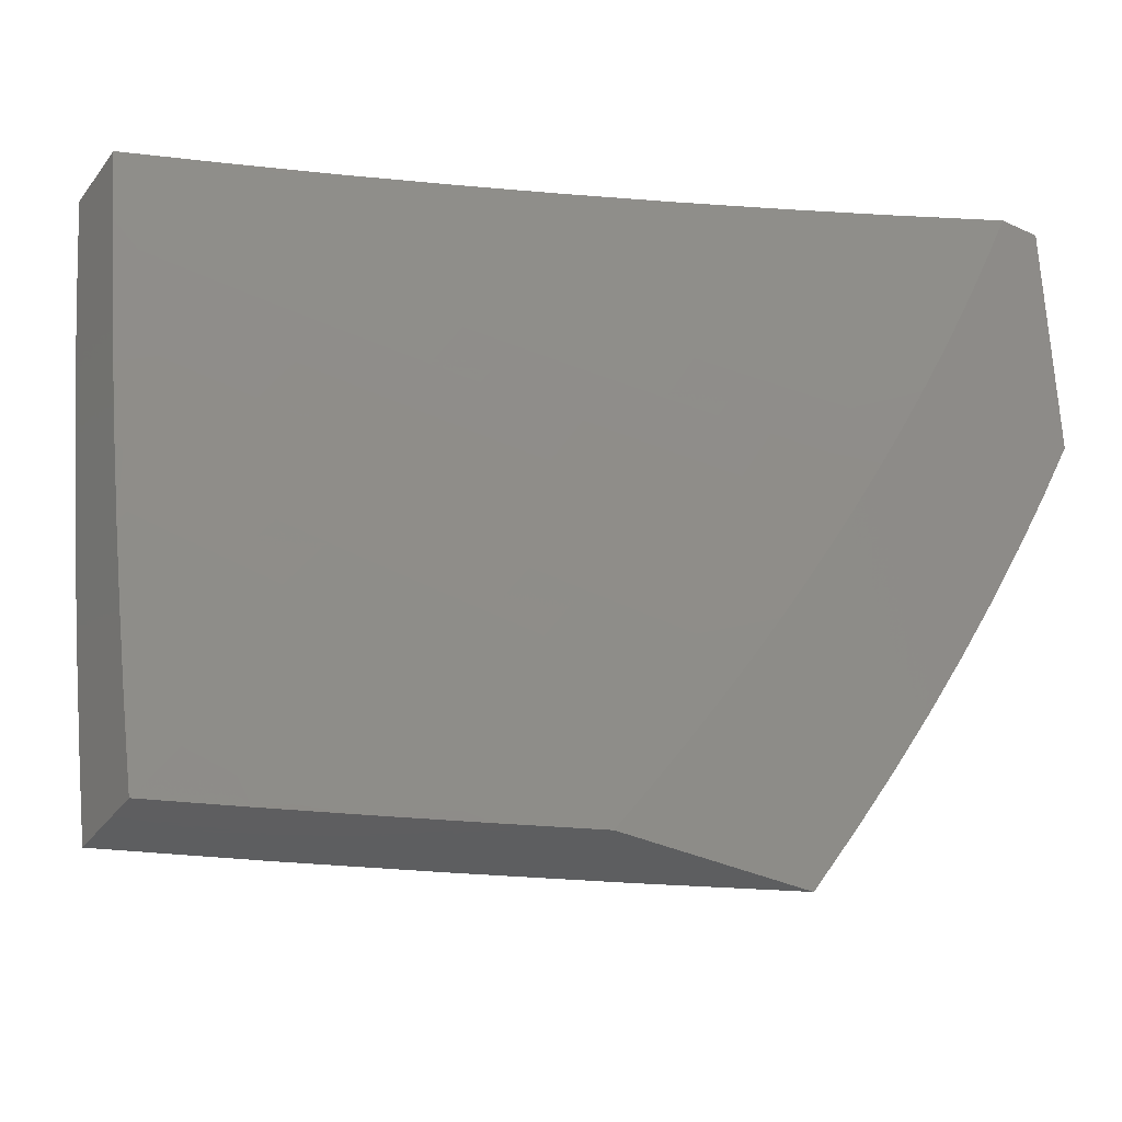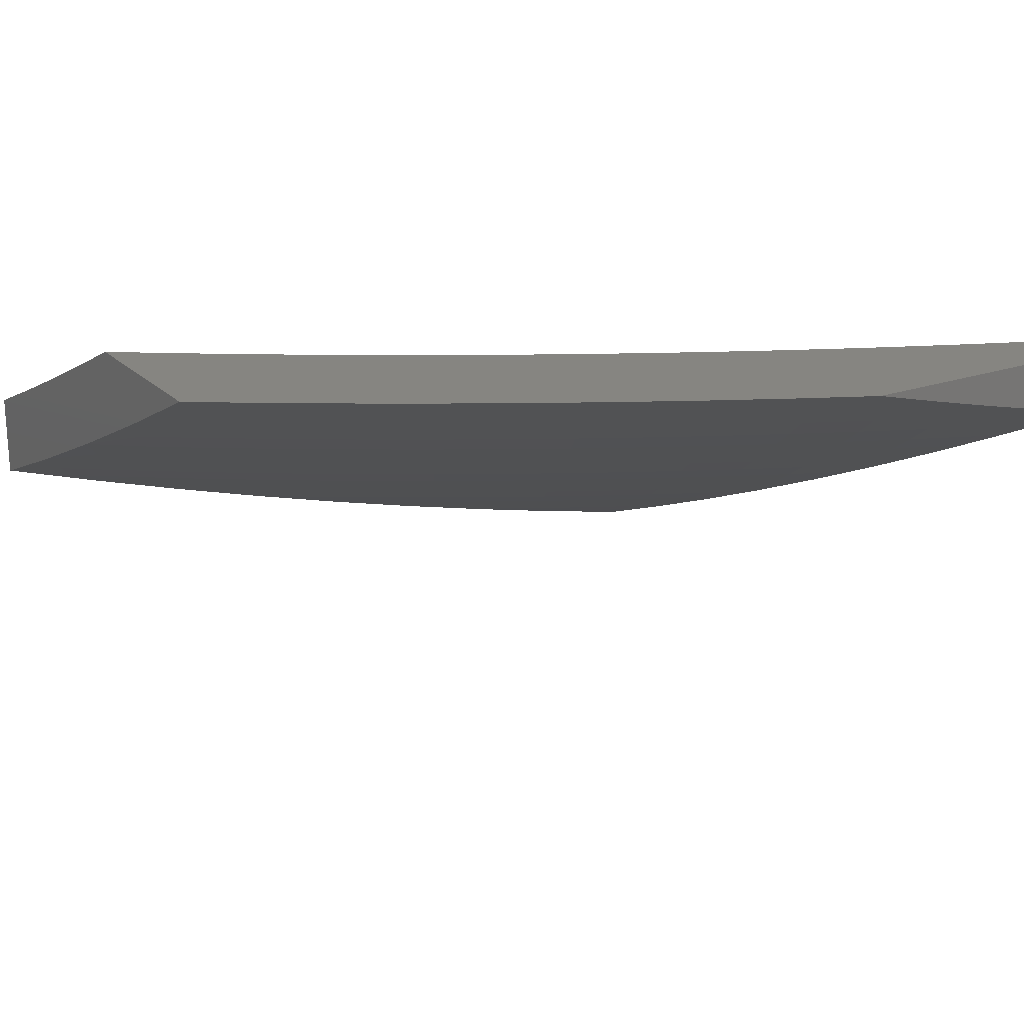
<metadata>
{"format":"stl","ext":"stl","renderer":"f3d","projection":"perspective","resolution":1024,"background":"white","views":[{"elev":-35.6,"azim":-31.4,"up":"+Y"},{"elev":21.5,"azim":58.4,"up":"+Z"}]}
</metadata>
<code>
# stl→obj: 381 verts, 758 faces
v 4.293 -3 -10.04
v 4.39 -3 -10
v 4.363 -2.947 -10.03
v 4.431 -2.941 -10
v 4.412 -2.876 -10.03
v 4.471 -2.882 -10
v 4.46 -2.804 -10.03
v 4.511 -2.822 -10
v 4.507 -2.731 -10.03
v 4.55 -2.762 -10
v 4.588 -2.701 -10
v 4.552 -2.658 -10.03
v 4.625 -2.64 -10
v 4.597 -2.585 -10.03
v 4.662 -2.578 -10
v 4.639 -2.511 -10.03
v 4.697 -2.515 -10
v 4.681 -2.436 -10.03
v 4.732 -2.453 -10
v 4.721 -2.361 -10.03
v 4.766 -2.389 -10
v 4.799 -2.325 -10
v 4.76 -2.286 -10.03
v 4.831 -2.261 -10
v 4.797 -2.21 -10.03
v 4.862 -2.196 -10
v 4.833 -2.134 -10.03
v 4.892 -2.131 -10
v 4.868 -2.057 -10.03
v 4.922 -2.066 -10
v 4.95 -2 -10
v 4.834 -2 -10.06
v 4.819 -2.036 -10.06
v 4.784 -2.112 -10.06
v 4.749 -2.188 -10.06
v 4.712 -2.263 -10.06
v 4.673 -2.337 -10.06
v 4.626 -2.314 -10.09
v 4.587 -2.387 -10.09
v 4.539 -2.363 -10.12
v 4.546 -2.46 -10.09
v 4.499 -2.435 -10.12
v 4.504 -2.533 -10.09
v 4.458 -2.507 -10.12
v 4.461 -2.605 -10.09
v 4.415 -2.578 -10.12
v 4.416 -2.676 -10.09
v 4.371 -2.649 -10.12
v 4.37 -2.747 -10.09
v 4.325 -2.719 -10.12
v 4.323 -2.818 -10.09
v 4.279 -2.789 -10.12
v 4.275 -2.887 -10.09
v 4.231 -2.858 -10.12
v 4.225 -2.956 -10.09
v 4.182 -2.926 -10.12
v 4.196 -3 -10.09
v 4.132 -2.993 -10.12
v 4.098 -3 -10.13
v 4.089 -2.962 -10.15
v 4.045 -2.931 -10.18
v 4.095 -2.865 -10.18
v 4.051 -2.834 -10.2
v 4.098 -2.768 -10.2
v 4.054 -2.738 -10.23
v 4.1 -2.672 -10.23
v 4.055 -2.643 -10.26
v 4.099 -2.577 -10.26
v 4.054 -2.548 -10.29
v 4.096 -2.482 -10.29
v 4.05 -2.454 -10.31
v 4.091 -2.389 -10.31
v 4.044 -2.362 -10.34
v 4.083 -2.296 -10.34
v 4.036 -2.27 -10.37
v 4.074 -2.205 -10.37
v 4 -2.253 -10.39
v 4.026 -2.179 -10.39
v 4 -2.126 -10.41
v 4.062 -2.114 -10.39
v 4.014 -2.089 -10.42
v 4.097 -2.049 -10.39
v 4.049 -2.024 -10.42
v 4.121 -2 -10.39
v 4 -2 -10.44
v 4.77 -2.016 -10.09
v 4.717 -2 -10.12
v 4.736 -2.091 -10.09
v 4.687 -2.069 -10.12
v 4.7 -2.165 -10.09
v 4.652 -2.143 -10.12
v 4.664 -2.24 -10.09
v 4.616 -2.217 -10.12
v 4.578 -2.29 -10.12
v 4.531 -2.266 -10.15
v 4.492 -2.338 -10.15
v 4.445 -2.313 -10.18
v 4.452 -2.41 -10.15
v 4.405 -2.384 -10.18
v 4.411 -2.481 -10.15
v 4.365 -2.455 -10.18
v 4.369 -2.551 -10.15
v 4.323 -2.524 -10.18
v 4.325 -2.621 -10.15
v 4.28 -2.594 -10.18
v 4.28 -2.691 -10.15
v 4.235 -2.662 -10.18
v 4.234 -2.76 -10.15
v 4.19 -2.73 -10.18
v 4.187 -2.828 -10.15
v 4.143 -2.798 -10.18
v 4.138 -2.895 -10.15
v 4.638 -2.048 -10.15
v 4.599 -2 -10.18
v 4.589 -2.026 -10.18
v 4.54 -2.004 -10.2
v 4.555 -2.098 -10.18
v 4.506 -2.076 -10.2
v 4.519 -2.17 -10.18
v 4.471 -2.147 -10.2
v 4.435 -2.218 -10.2
v 4.387 -2.194 -10.23
v 4.349 -2.264 -10.23
v 4.302 -2.239 -10.26
v 4.311 -2.333 -10.23
v 4.264 -2.308 -10.26
v 4.271 -2.402 -10.23
v 4.224 -2.376 -10.26
v 4.23 -2.47 -10.23
v 4.184 -2.443 -10.26
v 4.188 -2.538 -10.23
v 4.142 -2.51 -10.26
v 4.145 -2.605 -10.23
v 4.48 -2 -10.23
v 4.361 -2 -10.29
v 4.409 -2.031 -10.26
v 4.457 -2.053 -10.23
v 4.241 -2 -10.34
v 4.277 -2.054 -10.31
v 4.36 -2.008 -10.29
v 4.374 -2.101 -10.26
v 4.423 -2.124 -10.23
v 4.339 -2.17 -10.26
v 4.179 -2.007 -10.37
v 4.228 -2.031 -10.34
v 4.194 -2.097 -10.34
v 4.242 -2.121 -10.31
v 4.158 -2.164 -10.34
v 4.206 -2.189 -10.31
v 4.169 -2.256 -10.31
v 4.216 -2.282 -10.29
v 4.177 -2.349 -10.29
v 4 -2.378 -10.35
v 4.004 -2.427 -10.34
v 4 -2.504 -10.32
v 4.008 -2.52 -10.31
v 4.01 -2.613 -10.29
v 4 -2.628 -10.29
v 4.01 -2.708 -10.26
v 4 -2.753 -10.25
v 4.007 -2.803 -10.23
v 4 -2.877 -10.21
v 4.002 -2.899 -10.2
v 4 -3 -10.17
v 4.269 -2.987 -10.06
v 4.319 -2.917 -10.06
v 4.368 -2.847 -10.06
v 4.415 -2.776 -10.06
v 4.462 -2.704 -10.06
v 4.507 -2.632 -10.06
v 4.55 -2.559 -10.06
v 4.593 -2.486 -10.06
v 4.634 -2.412 -10.06
v 4.145 -2.701 -10.2
v 4.19 -2.634 -10.2
v 4.234 -2.566 -10.2
v 4.277 -2.497 -10.2
v 4.318 -2.428 -10.2
v 4.358 -2.359 -10.2
v 4.397 -2.289 -10.2
v 4.483 -2.242 -10.18
v 4.568 -2.194 -10.15
v 4.603 -2.121 -10.15
v 4.137 -2.416 -10.29
v 4.13 -2.323 -10.31
v 4.121 -2.231 -10.34
v 4.11 -2.139 -10.37
v 4.146 -2.073 -10.37
v 4.254 -2.214 -10.29
v 4.291 -2.146 -10.29
v 4.326 -2.077 -10.29
v 4.956 -2.41 -10
v 4.918 -2.346 -10.04
v 5 -2.322 -10
v 4.956 -2.266 -10.04
v 5 -2.242 -10.02
v 4.994 -2.186 -10.04
v 5 -2.162 -10.04
v 4.935 -2.161 -10.07
v 4.971 -2.081 -10.07
v 4.876 -2.135 -10.11
v 4.912 -2.057 -10.11
v 4.818 -2.109 -10.15
v 4.852 -2.032 -10.15
v 4.759 -2.083 -10.18
v 4.793 -2.007 -10.18
v 4.754 -2 -10.2
v 4.878 -2 -10.14
v 4.877 -2.425 -10.04
v 4.911 -2.497 -10
v 4.836 -2.503 -10.04
v 4.864 -2.583 -10
v 4.792 -2.581 -10.04
v 4.816 -2.669 -10
v 4.748 -2.659 -10.04
v 4.766 -2.753 -10
v 4.702 -2.736 -10.04
v 4.715 -2.836 -10
v 4.654 -2.812 -10.04
v 4.662 -2.919 -10
v 4.606 -2.888 -10.04
v 4.607 -3 -10
v 4.556 -2.963 -10.04
v 4.457 -3 -10.07
v 4.502 -2.928 -10.07
v 4.398 -2.966 -10.11
v 4.448 -2.893 -10.11
v 4.345 -2.93 -10.15
v 4.395 -2.859 -10.15
v 4.292 -2.894 -10.18
v 4.341 -2.824 -10.18
v 4.238 -2.858 -10.22
v 4.287 -2.788 -10.22
v 4.185 -2.822 -10.25
v 4.233 -2.753 -10.25
v 4.131 -2.786 -10.29
v 4.179 -2.718 -10.29
v 4.078 -2.75 -10.32
v 4.124 -2.683 -10.32
v 4.024 -2.714 -10.35
v 4.07 -2.647 -10.35
v 4 -2.628 -10.39
v 4.015 -2.612 -10.39
v 4.004 -2.511 -10.42
v 4.059 -2.545 -10.39
v 4.102 -2.479 -10.39
v 4.158 -2.512 -10.35
v 4.2 -2.444 -10.35
v 4.257 -2.477 -10.32
v 4.298 -2.407 -10.32
v 4.355 -2.439 -10.29
v 4.396 -2.368 -10.29
v 4.453 -2.398 -10.25
v 4.493 -2.326 -10.25
v 4.55 -2.356 -10.22
v 4.59 -2.282 -10.22
v 4.648 -2.31 -10.18
v 4.686 -2.235 -10.18
v 4.744 -2.263 -10.15
v 4.782 -2.186 -10.15
v 4.84 -2.213 -10.11
v 4.306 -3 -10.14
v 4.241 -2.965 -10.18
v 4.153 -3 -10.21
v 4.189 -2.928 -10.22
v 4.138 -2.996 -10.22
v 4.085 -2.958 -10.25
v 4 -3 -10.27
v 4.033 -2.92 -10.29
v 4 -2.877 -10.31
v 4.083 -2.854 -10.29
v 4.03 -2.817 -10.32
v 4 -2.753 -10.35
v 4 -2.504 -10.42
v 4.046 -2.445 -10.42
v 4.144 -2.411 -10.39
v 4.242 -2.375 -10.35
v 4.339 -2.337 -10.32
v 4.435 -2.296 -10.29
v 4.532 -2.253 -10.25
v 4.628 -2.207 -10.22
v 4.723 -2.159 -10.18
v 4 -2.378 -10.45
v 4.088 -2.378 -10.42
v 4.185 -2.343 -10.39
v 4.281 -2.306 -10.35
v 4.378 -2.266 -10.32
v 4.474 -2.224 -10.29
v 4.569 -2.179 -10.25
v 4.664 -2.133 -10.22
v 4.031 -2.346 -10.45
v 4 -2.253 -10.48
v 4.07 -2.28 -10.45
v 4.013 -2.247 -10.48
v 4.109 -2.213 -10.45
v 4.051 -2.182 -10.48
v 4.146 -2.146 -10.45
v 4.087 -2.116 -10.48
v 4.181 -2.079 -10.45
v 4.123 -2.05 -10.48
v 4.216 -2.011 -10.45
v 4.128 -2 -10.49
v 4.254 -2 -10.44
v 4 -2.126 -10.51
v 4.029 -2.086 -10.51
v 4.064 -2.02 -10.51
v 4 -2 -10.54
v 4.275 -2.039 -10.42
v 4.381 -2 -10.38
v 4.334 -2.067 -10.39
v 4.393 -2.095 -10.35
v 4.299 -2.137 -10.39
v 4.357 -2.166 -10.35
v 4.262 -2.206 -10.39
v 4.32 -2.236 -10.35
v 4.224 -2.275 -10.39
v 4.428 -2.025 -10.35
v 4.506 -2 -10.32
v 4.487 -2.052 -10.32
v 4.546 -2.079 -10.29
v 4.452 -2.124 -10.32
v 4.511 -2.152 -10.29
v 4.416 -2.195 -10.32
v 4.581 -2.005 -10.29
v 4.631 -2 -10.26
v 4.64 -2.031 -10.25
v 4.699 -2.057 -10.22
v 5 -2 -10.08
v 5 -2.081 -10.06
v 4.86 -2.318 -10.07
v 4.898 -2.24 -10.07
v 4.802 -2.291 -10.11
v 4.82 -2.396 -10.07
v 4.779 -2.474 -10.07
v 4.736 -2.551 -10.07
v 4.692 -2.628 -10.07
v 4.647 -2.704 -10.07
v 4.6 -2.779 -10.07
v 4.552 -2.854 -10.07
v 4.705 -2.339 -10.15
v 4.608 -2.385 -10.18
v 4.51 -2.429 -10.22
v 4.412 -2.471 -10.25
v 4.313 -2.509 -10.29
v 4.214 -2.546 -10.32
v 4.115 -2.58 -10.35
v 4.763 -2.368 -10.11
v 4.722 -2.444 -10.11
v 4.68 -2.521 -10.11
v 4.636 -2.596 -10.11
v 4.591 -2.672 -10.11
v 4.545 -2.746 -10.11
v 4.497 -2.82 -10.11
v 4.605 -2.106 -10.25
v 4.24 -2.108 -10.42
v 4.204 -2.176 -10.42
v 4.166 -2.244 -10.42
v 4.128 -2.312 -10.42
v 4.665 -2.415 -10.15
v 4.567 -2.46 -10.18
v 4.468 -2.502 -10.22
v 4.369 -2.542 -10.25
v 4.269 -2.58 -10.29
v 4.17 -2.615 -10.32
v 4.623 -2.49 -10.15
v 4.58 -2.565 -10.15
v 4.536 -2.639 -10.15
v 4.49 -2.713 -10.15
v 4.443 -2.786 -10.15
v 4.524 -2.534 -10.18
v 4.425 -2.575 -10.22
v 4.325 -2.613 -10.25
v 4.225 -2.649 -10.29
v 4.48 -2.607 -10.18
v 4.435 -2.68 -10.18
v 4.389 -2.752 -10.18
v 4.38 -2.646 -10.22
v 4.279 -2.683 -10.25
v 4.334 -2.718 -10.22
v 4.136 -2.891 -10.25
v 5 -2 -10
f 1 2 3
f 3 2 4
f 3 4 5
f 5 4 6
f 5 6 7
f 7 6 8
f 7 8 9
f 9 8 10
f 9 10 11
f 9 11 12
f 12 11 13
f 12 13 14
f 14 13 15
f 14 15 16
f 16 15 17
f 16 17 18
f 18 17 19
f 18 19 20
f 20 19 21
f 20 21 22
f 20 22 23
f 23 22 24
f 23 24 25
f 25 24 26
f 25 26 27
f 27 26 28
f 27 28 29
f 29 28 30
f 29 30 31
f 31 32 29
f 29 32 33
f 29 33 27
f 27 33 34
f 27 34 25
f 25 34 35
f 25 35 23
f 23 35 36
f 23 36 37
f 37 36 38
f 37 38 39
f 39 38 40
f 39 40 41
f 41 40 42
f 41 42 43
f 43 42 44
f 43 44 45
f 45 44 46
f 45 46 47
f 47 46 48
f 47 48 49
f 49 48 50
f 49 50 51
f 51 50 52
f 51 52 53
f 53 52 54
f 53 54 55
f 55 54 56
f 55 56 57
f 57 56 58
f 57 58 59
f 59 58 60
f 59 60 61
f 61 60 62
f 61 62 63
f 63 62 64
f 63 64 65
f 65 64 66
f 65 66 67
f 67 66 68
f 67 68 69
f 69 68 70
f 69 70 71
f 71 70 72
f 71 72 73
f 73 72 74
f 73 74 75
f 75 74 76
f 75 76 77
f 77 76 78
f 77 78 79
f 79 78 80
f 79 80 81
f 81 80 82
f 81 82 83
f 83 82 84
f 83 84 85
f 33 32 86
f 86 32 87
f 86 87 88
f 88 87 89
f 88 89 90
f 90 89 91
f 90 91 92
f 92 91 93
f 92 93 94
f 94 93 95
f 94 95 96
f 96 95 97
f 96 97 98
f 98 97 99
f 98 99 100
f 100 99 101
f 100 101 102
f 102 101 103
f 102 103 104
f 104 103 105
f 104 105 106
f 106 105 107
f 106 107 108
f 108 107 109
f 108 109 110
f 110 109 111
f 110 111 112
f 112 111 62
f 112 62 60
f 89 87 113
f 113 87 114
f 113 114 115
f 115 114 116
f 115 116 117
f 117 116 118
f 117 118 119
f 119 118 120
f 119 120 121
f 121 120 122
f 121 122 123
f 123 122 124
f 123 124 125
f 125 124 126
f 125 126 127
f 127 126 128
f 127 128 129
f 129 128 130
f 129 130 131
f 131 130 132
f 131 132 133
f 133 132 68
f 133 68 66
f 114 134 116
f 116 134 118
f 135 136 134
f 134 136 137
f 134 137 118
f 118 137 120
f 138 139 135
f 135 139 140
f 135 140 136
f 136 140 141
f 136 141 142
f 142 141 143
f 142 143 122
f 122 143 124
f 84 144 138
f 138 144 145
f 138 145 139
f 139 145 146
f 139 146 147
f 147 146 148
f 147 148 149
f 149 148 150
f 149 150 151
f 151 150 152
f 151 152 128
f 128 152 130
f 83 85 81
f 81 85 79
f 77 153 75
f 75 153 73
f 73 153 154
f 154 153 155
f 154 155 71
f 71 155 156
f 71 156 69
f 69 156 157
f 69 157 67
f 67 157 158
f 67 158 159
f 159 158 160
f 159 160 65
f 65 160 161
f 65 161 63
f 63 161 162
f 63 162 163
f 163 162 164
f 163 164 61
f 61 164 59
f 155 158 156
f 156 158 157
f 160 162 161
f 55 57 165
f 165 57 1
f 165 1 166
f 166 1 3
f 166 3 167
f 167 3 5
f 167 5 168
f 168 5 7
f 168 7 169
f 169 7 9
f 169 9 170
f 170 9 12
f 170 12 171
f 171 12 14
f 171 14 172
f 172 14 16
f 172 16 173
f 173 16 18
f 173 18 20
f 55 165 53
f 53 165 166
f 53 166 51
f 51 166 167
f 51 167 49
f 49 167 168
f 49 168 47
f 47 168 169
f 47 169 45
f 45 169 170
f 45 170 43
f 43 170 171
f 43 171 41
f 41 171 172
f 41 172 39
f 39 172 173
f 39 173 37
f 37 173 20
f 37 20 23
f 54 110 56
f 56 110 112
f 56 112 58
f 58 112 60
f 110 54 108
f 108 54 52
f 108 52 106
f 106 52 50
f 106 50 104
f 104 50 48
f 104 48 102
f 102 48 46
f 102 46 100
f 100 46 44
f 100 44 98
f 98 44 42
f 98 42 96
f 96 42 40
f 96 40 94
f 94 40 38
f 94 38 92
f 92 38 36
f 92 36 90
f 90 36 35
f 90 35 88
f 88 35 34
f 88 34 86
f 86 34 33
f 62 111 64
f 64 111 174
f 64 174 66
f 66 174 133
f 174 111 109
f 67 159 65
f 163 61 63
f 174 109 175
f 175 109 107
f 175 107 176
f 176 107 105
f 176 105 177
f 177 105 103
f 177 103 178
f 178 103 101
f 178 101 179
f 179 101 99
f 179 99 180
f 180 99 97
f 180 97 181
f 181 97 95
f 181 95 182
f 182 95 93
f 182 93 183
f 183 93 91
f 183 91 113
f 113 91 89
f 131 133 175
f 175 133 174
f 131 175 176
f 70 68 132
f 129 131 176
f 129 176 177
f 70 132 184
f 184 132 130
f 184 130 152
f 73 154 71
f 127 129 177
f 127 177 178
f 70 184 72
f 72 184 185
f 72 185 74
f 74 185 186
f 74 186 76
f 76 186 187
f 76 187 80
f 80 187 188
f 80 188 82
f 82 188 84
f 185 184 152
f 125 127 178
f 125 178 179
f 151 128 126
f 186 185 150
f 150 185 152
f 123 125 179
f 123 179 180
f 151 126 189
f 189 126 124
f 189 124 143
f 187 186 148
f 148 186 150
f 80 78 76
f 121 123 180
f 121 180 181
f 151 189 149
f 149 189 190
f 149 190 147
f 147 190 191
f 147 191 139
f 139 191 140
f 190 189 143
f 188 187 146
f 146 187 148
f 119 121 181
f 119 181 182
f 142 122 120
f 191 190 141
f 141 190 143
f 146 145 188
f 188 145 144
f 188 144 84
f 117 119 182
f 117 182 183
f 136 142 137
f 137 142 120
f 140 191 141
f 115 117 183
f 115 183 113
f 192 193 194
f 194 193 195
f 194 195 196
f 196 195 197
f 196 197 198
f 198 197 199
f 198 199 200
f 200 199 201
f 200 201 202
f 202 201 203
f 202 203 204
f 204 203 205
f 204 205 206
f 206 205 207
f 206 207 208
f 193 192 209
f 209 192 210
f 209 210 211
f 211 210 212
f 211 212 213
f 213 212 214
f 213 214 215
f 215 214 216
f 215 216 217
f 217 216 218
f 217 218 219
f 219 218 220
f 219 220 221
f 221 220 222
f 221 222 223
f 223 222 224
f 223 224 225
f 225 224 226
f 225 226 227
f 227 226 228
f 227 228 229
f 229 228 230
f 229 230 231
f 231 230 232
f 231 232 233
f 233 232 234
f 233 234 235
f 235 234 236
f 235 236 237
f 237 236 238
f 237 238 239
f 239 238 240
f 239 240 241
f 241 240 242
f 241 242 243
f 243 242 244
f 243 244 245
f 245 244 246
f 245 246 247
f 247 246 248
f 247 248 249
f 249 248 250
f 249 250 251
f 251 250 252
f 251 252 253
f 253 252 254
f 253 254 255
f 255 254 256
f 255 256 257
f 257 256 258
f 257 258 259
f 259 258 260
f 259 260 261
f 261 260 201
f 261 201 199
f 224 262 226
f 226 262 228
f 228 262 263
f 263 262 264
f 263 264 265
f 265 264 266
f 265 266 267
f 267 266 268
f 267 268 269
f 269 268 270
f 269 270 271
f 271 270 272
f 271 272 236
f 236 272 238
f 264 268 266
f 270 273 272
f 272 273 238
f 238 273 240
f 240 273 242
f 242 274 244
f 244 274 275
f 244 275 246
f 246 275 276
f 246 276 248
f 248 276 277
f 248 277 250
f 250 277 278
f 250 278 252
f 252 278 279
f 252 279 254
f 254 279 280
f 254 280 256
f 256 280 281
f 256 281 258
f 258 281 282
f 258 282 260
f 260 282 203
f 260 203 201
f 274 283 275
f 275 283 284
f 275 284 276
f 276 284 285
f 276 285 277
f 277 285 286
f 277 286 278
f 278 286 287
f 278 287 279
f 279 287 288
f 279 288 280
f 280 288 289
f 280 289 281
f 281 289 290
f 281 290 282
f 282 290 205
f 282 205 203
f 284 283 291
f 291 283 292
f 291 292 293
f 293 292 294
f 293 294 295
f 295 294 296
f 295 296 297
f 297 296 298
f 297 298 299
f 299 298 300
f 299 300 301
f 301 300 302
f 301 302 303
f 294 292 296
f 296 292 304
f 296 304 298
f 298 304 305
f 298 305 300
f 300 305 306
f 300 306 302
f 302 306 307
f 307 306 305
f 307 305 304
f 301 303 308
f 308 303 309
f 308 309 310
f 310 309 311
f 310 311 312
f 312 311 313
f 312 313 314
f 314 313 315
f 314 315 316
f 316 315 286
f 316 286 285
f 311 309 317
f 317 309 318
f 317 318 319
f 319 318 320
f 319 320 321
f 321 320 322
f 321 322 323
f 323 322 288
f 323 288 287
f 320 318 324
f 324 318 325
f 324 325 326
f 326 325 207
f 326 207 327
f 327 207 205
f 327 205 290
f 328 202 208
f 208 202 204
f 208 204 206
f 202 328 200
f 200 328 329
f 200 329 198
f 193 330 195
f 195 330 331
f 195 331 197
f 197 331 199
f 330 332 331
f 331 332 261
f 331 261 199
f 330 193 333
f 333 193 209
f 333 209 334
f 334 209 211
f 334 211 335
f 335 211 213
f 335 213 336
f 336 213 215
f 336 215 337
f 337 215 217
f 337 217 338
f 338 217 219
f 338 219 339
f 339 219 221
f 339 221 225
f 225 221 223
f 261 332 259
f 259 332 340
f 259 340 257
f 257 340 341
f 257 341 255
f 255 341 342
f 255 342 253
f 253 342 343
f 253 343 251
f 251 343 344
f 251 344 249
f 249 344 345
f 249 345 247
f 247 345 346
f 247 346 245
f 245 346 243
f 332 330 347
f 347 330 333
f 347 333 348
f 348 333 334
f 348 334 349
f 349 334 335
f 349 335 350
f 350 335 336
f 350 336 351
f 351 336 337
f 351 337 352
f 352 337 338
f 352 338 353
f 353 338 339
f 353 339 227
f 227 339 225
f 289 322 354
f 354 322 320
f 354 320 326
f 326 320 324
f 322 289 288
f 317 319 311
f 311 319 321
f 311 321 313
f 313 321 323
f 313 323 315
f 315 323 287
f 315 287 286
f 299 301 308
f 308 310 355
f 355 310 312
f 355 312 356
f 356 312 314
f 356 314 357
f 357 314 316
f 357 316 358
f 358 316 285
f 358 285 284
f 327 290 354
f 354 290 289
f 327 354 326
f 332 347 340
f 340 347 359
f 340 359 341
f 341 359 360
f 341 360 342
f 342 360 361
f 342 361 343
f 343 361 362
f 343 362 344
f 344 362 363
f 344 363 345
f 345 363 364
f 345 364 346
f 346 364 241
f 346 241 243
f 359 347 348
f 297 299 355
f 355 299 308
f 297 355 356
f 359 348 365
f 365 348 349
f 365 349 366
f 366 349 350
f 366 350 367
f 367 350 351
f 367 351 368
f 368 351 352
f 368 352 369
f 369 352 353
f 369 353 229
f 229 353 227
f 295 297 356
f 295 356 357
f 359 365 360
f 360 365 370
f 360 370 361
f 361 370 371
f 361 371 362
f 362 371 372
f 362 372 363
f 363 372 373
f 363 373 364
f 364 373 239
f 364 239 241
f 370 365 366
f 293 295 357
f 293 357 358
f 370 366 374
f 374 366 367
f 374 367 375
f 375 367 368
f 375 368 376
f 376 368 369
f 376 369 231
f 231 369 229
f 291 293 358
f 291 358 284
f 370 374 371
f 371 374 377
f 371 377 372
f 372 377 378
f 372 378 373
f 373 378 237
f 373 237 239
f 377 374 375
f 377 375 379
f 379 375 376
f 379 376 233
f 233 376 231
f 377 379 378
f 378 379 235
f 378 235 237
f 235 379 233
f 228 263 230
f 230 263 265
f 230 265 232
f 232 265 380
f 232 380 234
f 234 380 271
f 234 271 236
f 269 271 380
f 269 380 267
f 267 380 265
f 307 85 302
f 302 85 84
f 302 84 303
f 303 84 138
f 303 138 309
f 309 138 135
f 309 135 318
f 318 135 134
f 318 134 325
f 325 134 114
f 325 114 207
f 207 114 87
f 207 87 208
f 208 87 32
f 208 32 328
f 328 32 31
f 328 31 381
f 31 30 381
f 381 30 194
f 194 30 28
f 194 28 26
f 194 26 192
f 192 26 24
f 192 24 210
f 210 24 22
f 210 22 21
f 210 21 212
f 212 21 19
f 212 19 214
f 214 19 17
f 214 17 216
f 216 17 15
f 216 15 13
f 216 13 218
f 218 13 11
f 218 11 220
f 220 11 10
f 220 10 222
f 222 10 8
f 222 8 6
f 6 4 222
f 222 4 2
f 222 2 224
f 224 2 1
f 224 1 262
f 262 1 57
f 262 57 59
f 262 59 264
f 264 59 164
f 264 164 268
f 164 162 268
f 268 162 160
f 268 160 270
f 270 160 158
f 270 158 273
f 273 158 155
f 273 155 242
f 242 155 153
f 242 153 274
f 274 153 77
f 274 77 283
f 283 77 292
f 292 77 79
f 292 79 304
f 304 79 85
f 304 85 307
f 194 196 381
f 381 196 198
f 381 198 329
f 329 328 381

</code>
